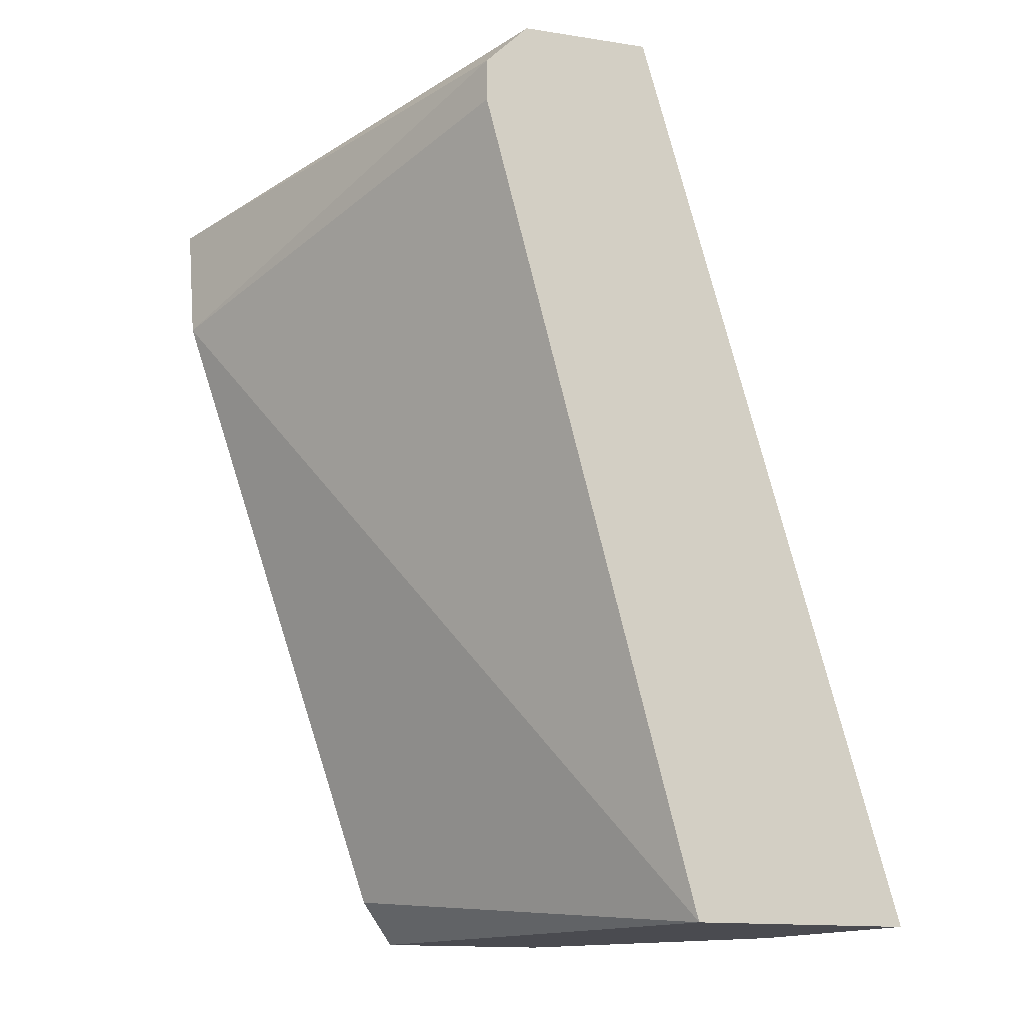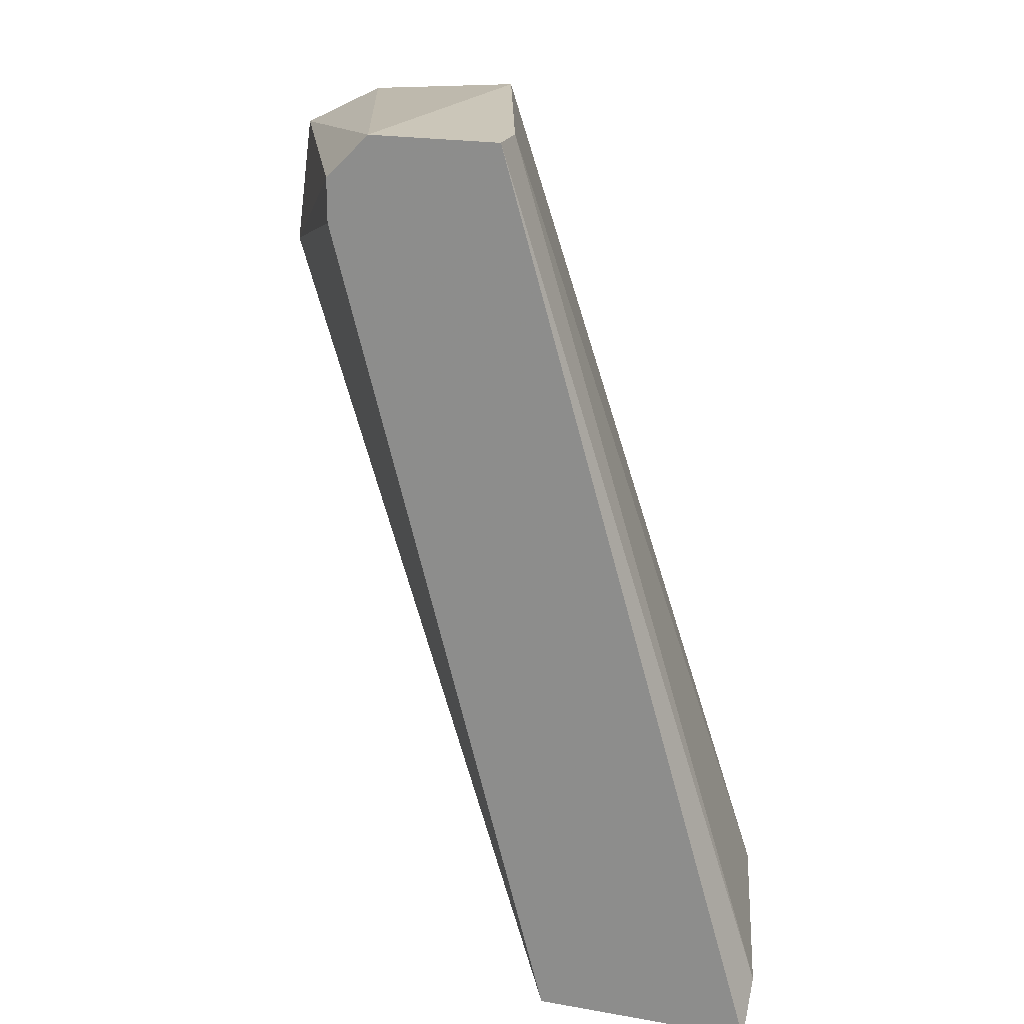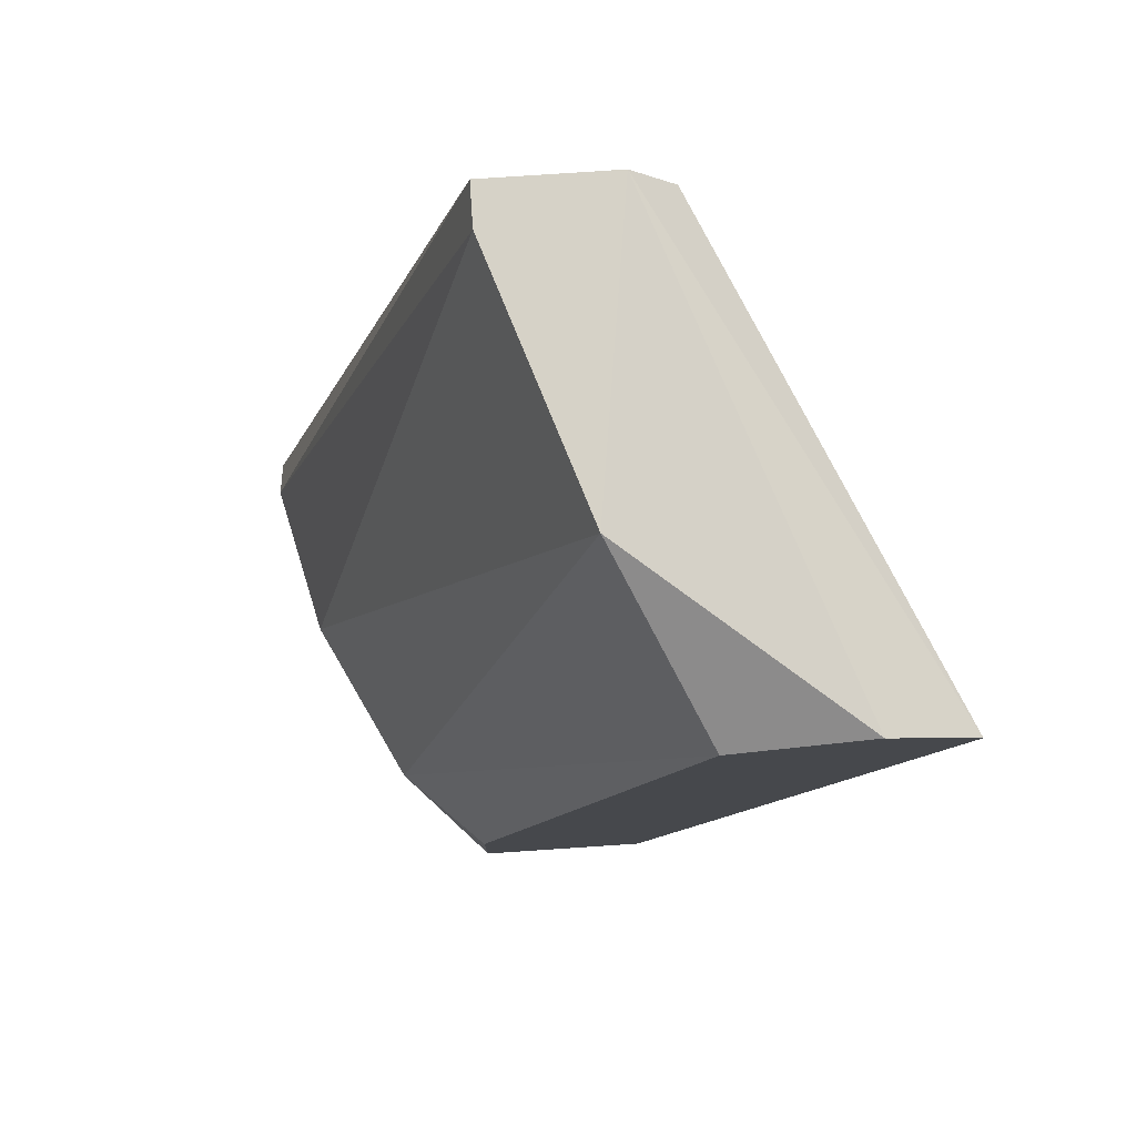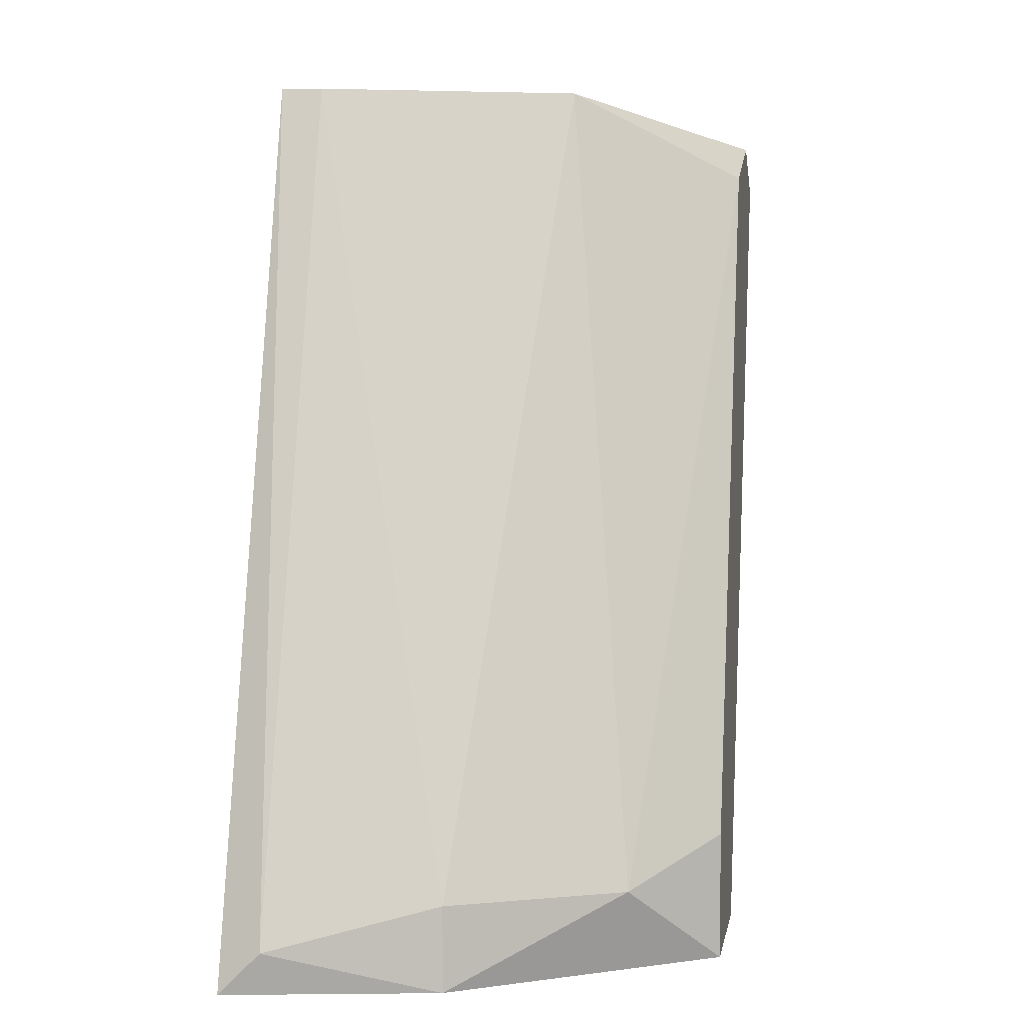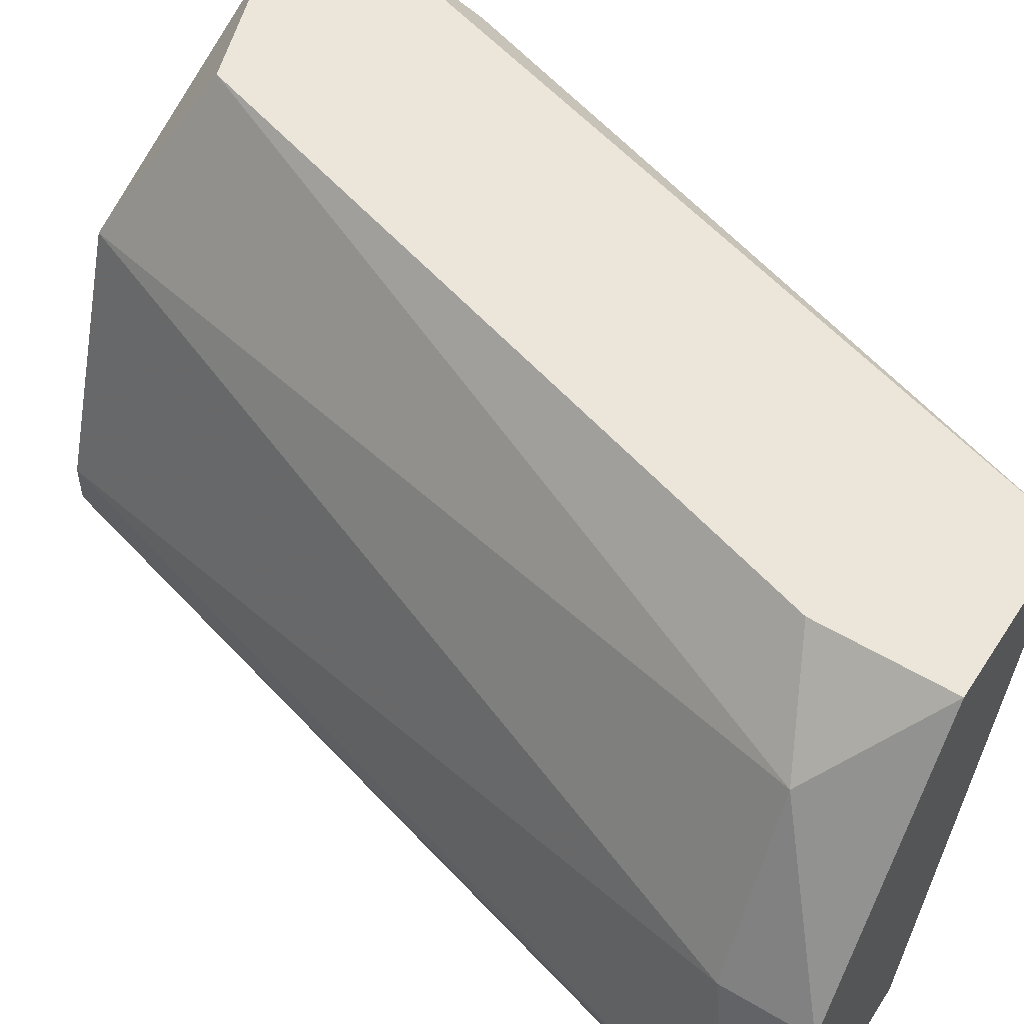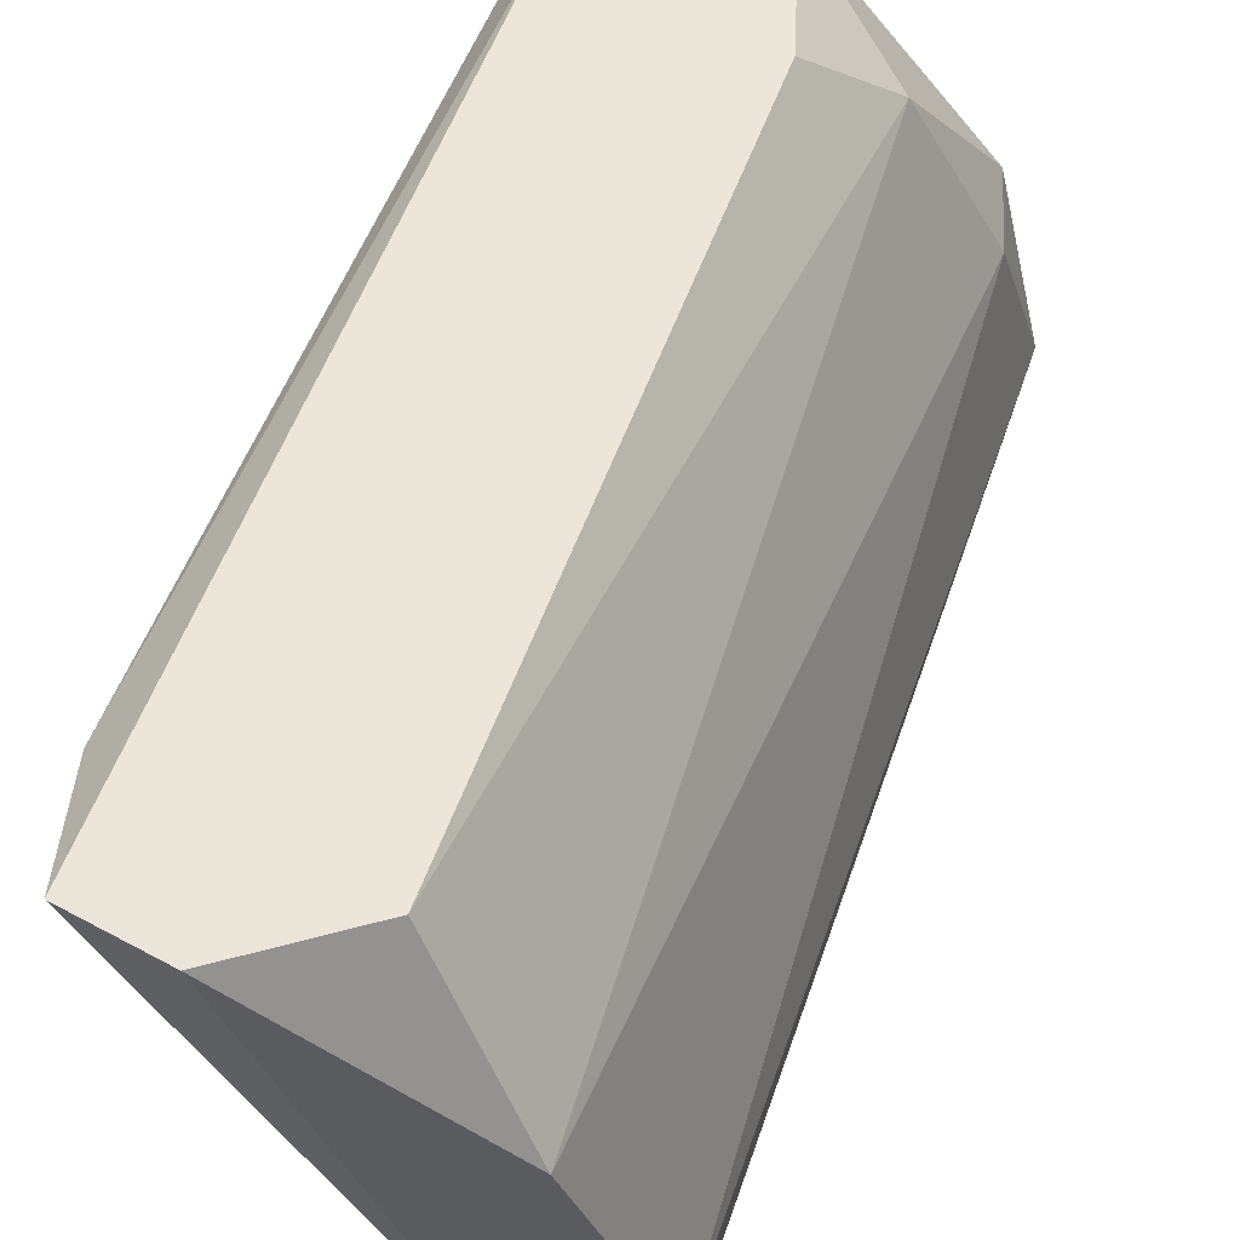
<metadata>
{"format":"obj","ext":"obj","renderer":"f3d","projection":"perspective","resolution":1024,"background":"white","views":[{"elev":-14.5,"azim":-18.8,"up":"+Z"},{"elev":20.9,"azim":17.6,"up":"+Z"},{"elev":78.6,"azim":176.2,"up":"+Z"},{"elev":4.1,"azim":99.6,"up":"+Z"},{"elev":54.3,"azim":122.5,"up":"+Y"},{"elev":57.0,"azim":2.7,"up":"+Y"}]}
</metadata>
<code>
v -0.000284 0.002623 0.06093
v -0.000284 0.001735 0.06093
v -0.002058 0.007953 0.06093
v -0.002946 0.01151 0.04228
v -0.002946 0.001735 0.06093
v -0.006499 0.01151 0.06005
v -0.003834 0.01062 0.04317
v -0.003834 0.01151 0.05916
v -0.003834 0.001735 0.06005
v -0.003834 0.001735 0.05916
v 0.002382 0.009729 0.04406
v 0.004159 0.006178 0.04406
v 0.004159 0.006178 0.04228
v -0.008277 0.01062 0.05649
v -0.008277 0.01151 0.05916
v 0.005048 0.002623 0.04317
v 0.005048 0.001735 0.04228
v 0.000604 0.01151 0.04495
v 0.000604 0.01151 0.04228
v 0.000604 0.001735 0.04228
f 8 11 18
f 16 12 1
f 4 15 8
f 20 4 19
f 4 8 19
f 15 4 14
f 9 15 14
f 9 20 17
f 20 19 17
f 1 12 3
f 4 20 7
f 20 14 7
f 14 4 7
f 3 12 11
f 8 3 11
f 16 1 2
f 17 16 2
f 9 17 2
f 1 3 2
f 2 3 5
f 15 9 5
f 9 2 5
f 20 9 10
f 14 20 10
f 9 14 10
f 8 15 6
f 3 8 6
f 5 3 6
f 15 5 6
f 12 16 13
f 16 17 13
f 17 19 13
f 11 12 13
f 19 11 13
f 19 8 18
f 11 19 18

</code>
